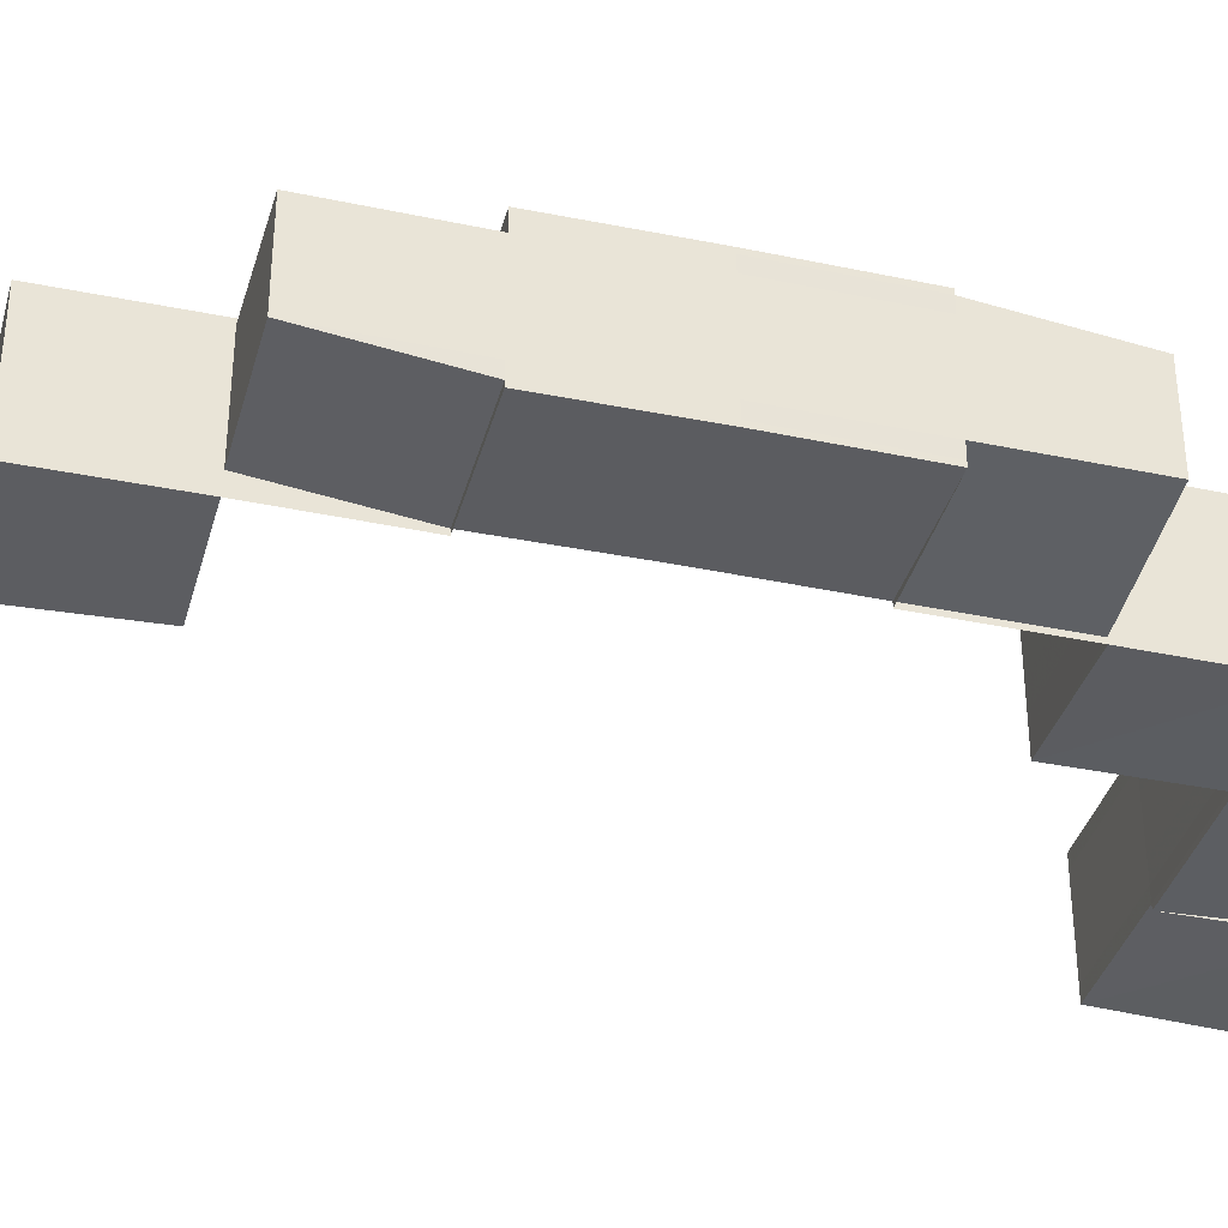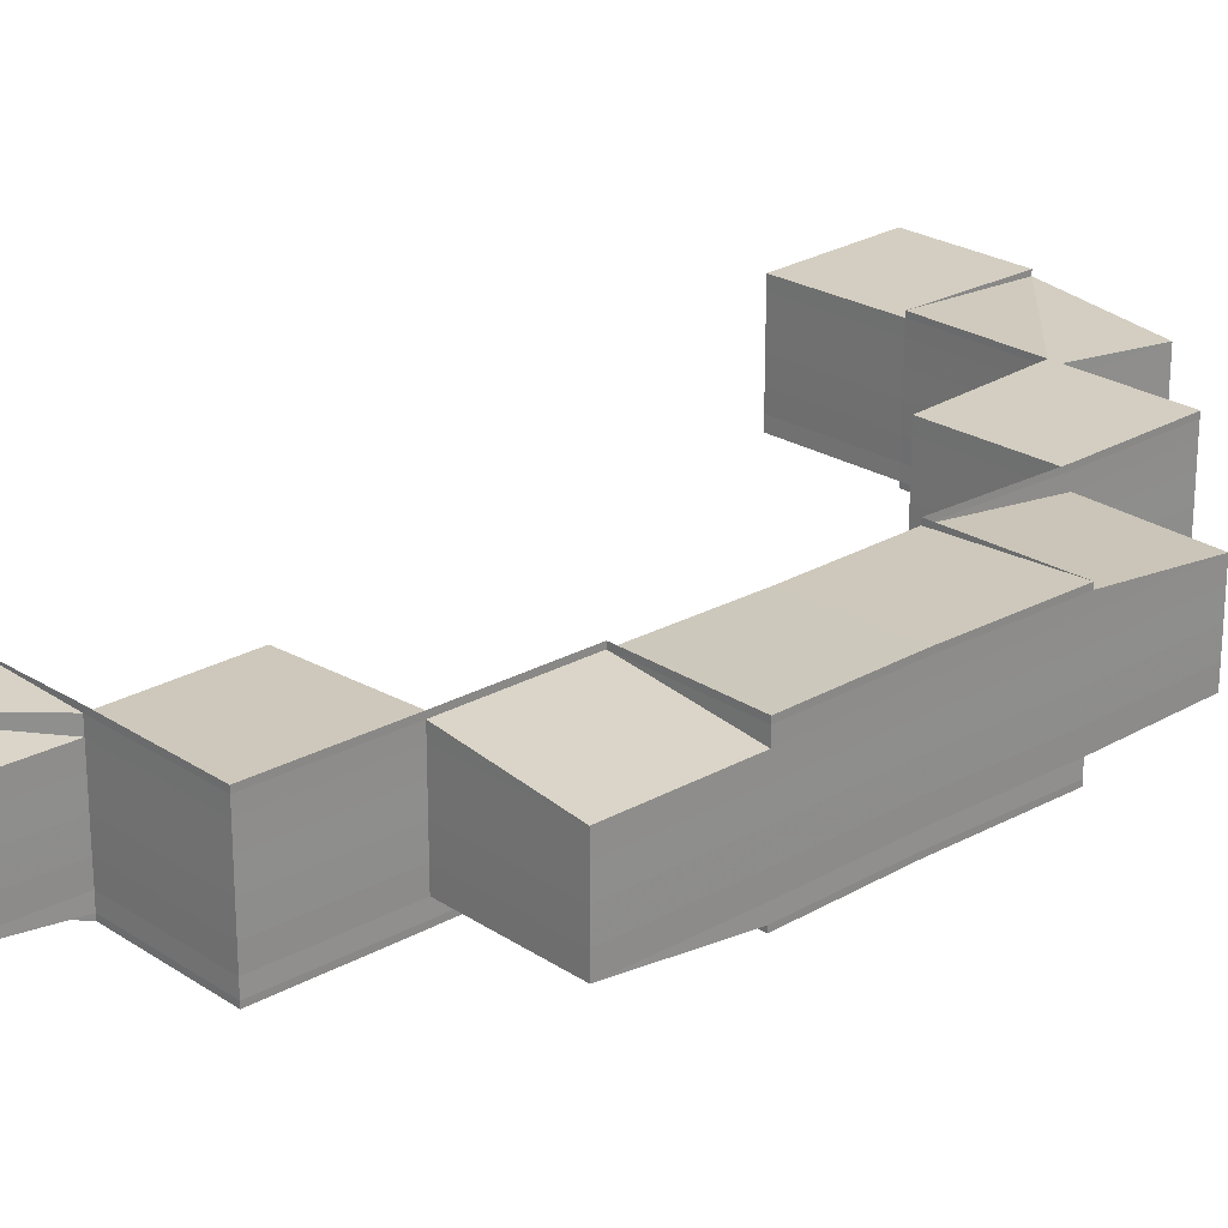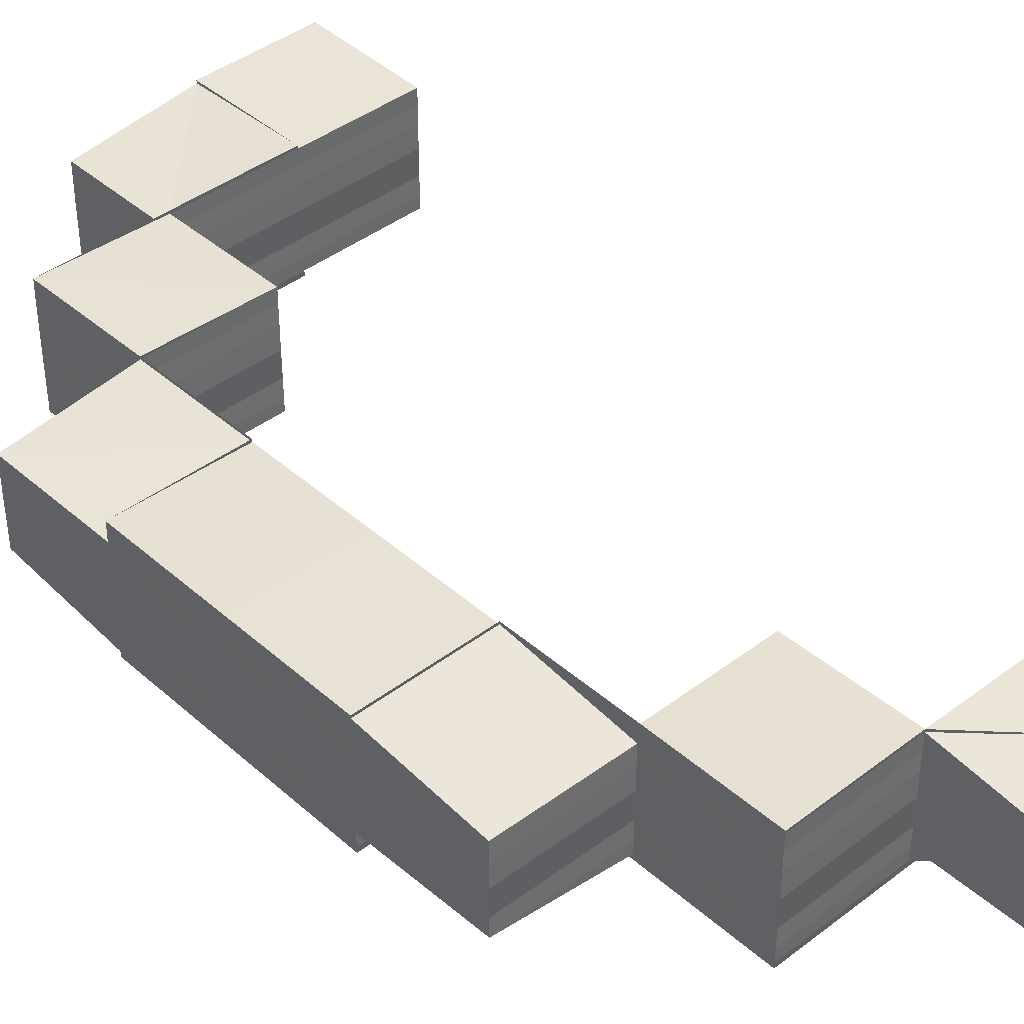
<metadata>
{"format":"obj","ext":"obj","renderer":"f3d","projection":"perspective","resolution":1024,"background":"white","views":[{"elev":-37.3,"azim":-105.0,"up":"+Z"},{"elev":24.1,"azim":-132.9,"up":"+Z"},{"elev":40.9,"azim":-43.0,"up":"+Z"}]}
</metadata>
<code>
o 1654
v 2220 1869 14.68
v 2220 1869 14.68
v 2220 1869 14.68
v 2220 1869 14.68
v 2220 1869 14.68
v 2220 1869 14.68
v 2220 1869 14.68
v 2220 1869 14.68
v 2220 1869 14.68
v 2220 1869 14.68
v 2220 1869 14.68
v 2220 1869 14.69
v 2220 1869 14.69
v 2220 1869 14.68
v 2220 1869 14.68
v 2220 1869 14.68
v 2220 1869 14.68
v 2220 1869 14.68
v 2220 1869 14.68
v 2220 1869 14.68
v 2220 1869 14.68
v 2220 1869 14.68
v 2220 1869 14.68
v 2220 1869 14.68
v 2220 1869 14.68
v 2220 1869 14.68
v 2220 1869 14.68
v 2220 1869 14.68
v 2220 1869 14.68
v 2220 1869 14.68
v 2220 1869 14.68
v 2220 1869 14.68
v 2220 1869 14.69
v 2220 1869 14.69
v 2220 1869 14.69
v 2220 1869 14.68
v 2220 1869 14.69
v 2220 1869 14.69
v 2220 1869 14.68
v 2220 1869 14.69
v 2220 1869 14.69
v 2220 1869 14.68
v 2220 1869 14.68
v 2220 1869 14.68
v 2220 1869 14.69
v 2220 1869 14.68
v 2220 1869 14.68
v 2220 1869 14.68
v 2220 1869 14.68
v 2220 1869 14.69
v 2220 1869 14.68
v 2220 1869 14.68
v 2220 1869 14.68
v 2220 1869 14.69
v 2220 1869 14.68
v 2220 1869 14.69
v 2220 1869 14.68
v 2220 1869 14.68
v 2220 1869 14.68
v 2220 1869 14.68
v 2220 1869 14.68
v 2220 1869 14.68
v 2220 1869 14.68
v 2220 1869 14.68
v 2220 1869 14.68
v 2220 1869 14.68
v 2220 1869 14.68
v 2220 1869 14.68
v 2220 1869 14.68
v 2220 1869 14.68
v 2220 1869 14.68
v 2220 1869 14.68
v 2220 1869 14.68
v 2220 1869 14.68
v 2220 1869 14.68
v 2220 1869 14.68
v 2220 1869 14.68
v 2220 1869 14.68
v 2220 1869 14.68
v 2220 1869 14.68
v 2220 1869 14.68
v 2220 1869 14.68
v 2220 1869 14.68
v 2220 1869 14.68
v 2220 1869 14.68
v 2220 1869 14.68
v 2220 1869 14.68
v 2220 1869 14.68
v 2220 1869 14.68
v 2220 1869 14.68
v 2220 1869 14.68
v 2220 1869 14.68
v 2220 1869 14.68
v 2220 1869 14.68
v 2220 1869 14.68
v 2220 1869 14.68
v 2220 1869 14.68
v 2220 1869 14.68
v 2220 1869 14.68
v 2220 1869 14.68
v 2220 1869 14.68
v 2220 1869 14.68
v 2220 1869 14.68
v 2220 1869 14.68
v 2220 1869 14.68
v 2220 1869 14.68
v 2220 1869 14.68
v 2220 1869 14.68
v 2220 1869 14.68
v 2220 1869 14.68
v 2220 1869 14.68
v 2220 1869 14.68
v 2220 1869 14.68
v 2220 1869 14.68
v 2220 1869 14.68
v 2220 1869 14.68
v 2220 1869 14.68
v 2220 1869 14.68
v 2220 1869 14.68
v 2220 1869 14.68
v 2220 1869 14.68
v 2220 1869 14.69
v 2220 1869 14.69
v 2220 1869 14.68
v 2220 1869 14.68
v 2220 1869 14.68
v 2220 1869 14.68
v 2220 1869 14.68
v 2220 1869 14.68
v 2220 1869 14.68
v 2220 1869 14.68
v 2220 1869 14.68
v 2220 1869 14.68
v 2220 1869 14.68
v 2220 1869 14.68
v 2220 1869 14.68
v 2220 1869 14.68
v 2220 1869 14.68
v 2220 1869 14.68
v 2220 1869 14.68
v 2220 1869 14.68
v 2220 1869 14.68
v 2220 1869 14.68
v 2220 1869 14.68
v 2220 1869 14.68
v 2220 1869 14.68
v 2220 1869 14.68
v 2220 1869 14.68
v 2220 1869 14.68
v 2220 1869 14.68
v 2220 1869 14.68
v 2220 1869 14.68
v 2220 1869 14.68
v 2220 1869 14.68
v 2220 1869 14.68
v 2220 1869 14.68
v 2220 1869 14.68
v 2220 1869 14.68
v 2220 1869 14.68
v 2220 1869 14.68
v 2220 1869 14.68
v 2220 1869 14.68
v 2220 1869 14.68
v 2220 1869 14.68
v 2220 1869 14.68
v 2220 1869 14.68
v 2220 1869 14.68
v 2220 1869 14.68
v 2220 1869 14.68
v 2220 1869 14.68
v 2220 1869 14.68
v 2220 1869 14.68
v 2220 1869 14.68
v 2220 1869 14.68
v 2220 1869 14.68
v 2220 1869 14.68
v 2220 1869 14.68
v 2220 1869 14.68
v 2220 1869 14.68
v 2220 1869 14.68
v 2220 1869 14.68
v 2220 1869 14.68
v 2220 1869 14.68
v 2220 1869 14.68
v 2220 1869 14.68
v 2220 1869 14.68
v 2220 1869 14.68
v 2220 1869 14.68
v 2220 1869 14.68
v 2220 1869 14.68
v 2220 1869 14.68
v 2220 1869 14.68
v 2220 1869 14.68
v 2220 1869 14.68
v 2220 1869 14.68
v 2220 1869 14.68
v 2220 1869 14.68
v 2220 1869 14.68
v 2220 1869 14.68
v 2220 1869 14.68
v 2220 1869 14.68
v 2220 1869 14.68
v 2220 1869 14.68
v 2220 1869 14.68
v 2220 1869 14.68
v 2220 1869 14.68
v 2220 1869 14.68
v 2220 1869 14.68
v 2220 1869 14.68
v 2220 1869 14.69
v 2220 1869 14.69
v 2220 1869 14.69
v 2220 1869 14.68
v 2220 1869 14.69
v 2220 1869 14.69
v 2220 1869 14.68
v 2220 1869 14.69
v 2220 1869 14.69
v 2220 1869 14.69
v 2220 1869 14.68
v 2220 1869 14.68
v 2220 1869 14.68
v 2220 1869 14.68
v 2220 1869 14.68
v 2220 1869 14.69
v 2220 1869 14.68
v 2220 1869 14.69
v 2220 1869 14.68
v 2220 1869 14.69
v 2220 1869 14.68
v 2220 1869 14.69
v 2220 1869 14.69
v 2220 1869 14.68
v 2220 1869 14.69
v 2220 1869 14.68
v 2220 1869 14.69
v 2220 1869 14.69
v 2220 1869 14.68
v 2220 1869 14.68
v 2220 1869 14.69
v 2220 1869 14.69
v 2220 1869 14.69
v 2220 1869 14.68
v 2220 1869 14.69
v 2220 1869 14.69
v 2220 1869 14.68
v 2220 1869 14.69
v 2220 1869 14.68
v 2220 1869 14.68
v 2220 1869 14.68
v 2220 1869 14.68
v 2220 1869 14.68
v 2220 1869 14.68
v 2220 1869 14.69
v 2220 1869 14.69
v 2220 1869 14.68
v 2220 1869 14.68
v 2220 1869 14.68
v 2220 1869 14.68
v 2220 1869 14.68
v 2220 1869 14.68
v 2220 1869 14.68
v 2220 1869 14.68
v 2220 1869 14.68
v 2220 1869 14.68
v 2220 1869 14.68
v 2220 1869 14.68
v 2220 1869 14.68
v 2220 1869 14.68
v 2220 1869 14.68
v 2220 1869 14.68
v 2220 1869 14.68
v 2220 1869 14.68
v 2220 1869 14.68
v 2220 1869 14.68
v 2220 1869 14.68
v 2220 1869 14.68
v 2220 1869 14.68
v 2220 1869 14.68
v 2220 1869 14.68
v 2220 1869 14.68
v 2220 1869 14.68
v 2220 1869 14.68
v 2220 1869 14.68
v 2220 1869 14.68
v 2220 1869 14.68
v 2220 1869 14.68
v 2220 1869 14.68
v 2220 1869 14.68
v 2220 1869 14.68
v 2220 1869 14.68
v 2220 1869 14.68
v 2220 1869 14.68
v 2220 1869 14.68
v 2220 1869 14.68
v 2220 1869 14.68
v 2220 1869 14.68
v 2220 1869 14.68
v 2220 1869 14.68
v 2220 1869 14.68
v 2220 1869 14.68
v 2220 1869 14.68
v 2220 1869 14.68
v 2220 1869 14.68
v 2220 1869 14.68
v 2220 1869 14.68
v 2220 1869 14.68
v 2220 1869 14.68
v 2220 1869 14.68
v 2220 1869 14.68
v 2220 1869 14.68
v 2220 1869 14.68
v 2220 1869 14.68
v 2220 1869 14.68
v 2220 1869 14.68
v 2220 1869 14.68
v 2220 1869 14.68
v 2220 1869 14.68
v 2220 1869 14.68
v 2220 1869 14.68
v 2220 1869 14.68
v 2220 1869 14.68
v 2220 1869 14.68
v 2220 1869 14.68
v 2220 1869 14.68
v 2220 1869 14.68
v 2220 1869 14.68
v 2220 1869 14.68
v 2220 1869 14.68
v 2220 1869 14.68
v 2220 1869 14.68
v 2220 1869 14.68
v 2220 1869 14.68
v 2220 1869 14.68
v 2220 1869 14.68
v 2220 1869 14.68
v 2220 1869 14.68
v 2220 1869 14.68
v 2220 1869 14.68
v 2220 1869 14.68
v 2220 1869 14.68
v 2220 1869 14.68
v 2220 1869 14.68
v 2220 1869 14.68
v 2220 1869 14.68
v 2220 1869 14.68
v 2220 1869 14.68
v 2220 1869 14.68
v 2220 1869 14.68
v 2220 1869 14.68
v 2220 1869 14.68
v 2220 1869 14.68
v 2220 1869 14.68
v 2220 1869 14.68
v 2220 1869 14.68
v 2220 1869 14.68
v 2220 1869 14.68
v 2220 1869 14.68
v 2220 1869 14.68
v 2220 1869 14.68
v 2220 1869 14.68
v 2220 1869 14.68
v 2220 1869 14.68
v 2220 1869 14.68
v 2220 1869 14.68
v 2220 1869 14.68
v 2220 1869 14.68
v 2220 1869 14.68
v 2220 1869 14.68
v 2220 1869 14.68
v 2220 1869 14.68
v 2220 1869 14.68
v 2220 1869 14.68
v 2220 1869 14.68
v 2220 1869 14.68
v 2220 1869 14.68
v 2220 1869 14.68
v 2220 1869 14.68
v 2220 1869 14.68
v 2220 1869 14.68
v 2220 1869 14.68
v 2220 1869 14.68
v 2220 1869 14.68
v 2220 1869 14.68
v 2220 1869 14.68
v 2220 1869 14.69
v 2220 1869 14.69
v 2220 1869 14.69
v 2220 1869 14.69
v 2220 1869 14.68
v 2220 1869 14.68
v 2220 1869 14.68
v 2220 1869 14.68
v 2220 1869 14.68
v 2220 1869 14.68
v 2220 1869 14.69
v 2220 1869 14.68
v 2220 1869 14.69
v 2220 1869 14.68
v 2220 1869 14.68
v 2220 1869 14.68
v 2220 1869 14.68
v 2220 1869 14.68
v 2220 1869 14.68
v 2220 1869 14.68
v 2220 1869 14.68
v 2220 1869 14.68
v 2220 1869 14.68
v 2220 1869 14.68
v 2220 1869 14.68
v 2220 1869 14.68
v 2220 1869 14.68
v 2220 1869 14.68
v 2220 1869 14.68
v 2220 1869 14.68
v 2220 1869 14.68
v 2220 1869 14.68
v 2220 1869 14.68
v 2220 1869 14.68
v 2220 1869 14.68
v 2220 1869 14.68
v 2220 1869 14.68
v 2220 1869 14.68
v 2220 1869 14.68
v 2220 1869 14.68
v 2220 1869 14.68
v 2220 1869 14.68
v 2220 1869 14.68
v 2220 1869 14.68
v 2220 1869 14.68
v 2220 1869 14.68
v 2220 1869 14.68
v 2220 1869 14.68
v 2220 1869 14.68
v 2220 1869 14.68
v 2220 1869 14.68
v 2220 1869 14.68
v 2220 1869 14.68
v 2220 1869 14.68
v 2220 1869 14.68
v 2220 1869 14.68
v 2220 1869 14.68
v 2220 1869 14.68
v 2220 1869 14.68
v 2220 1869 14.68
v 2220 1869 14.68
v 2220 1869 14.68
v 2220 1869 14.68
v 2220 1869 14.68
v 2220 1869 14.68
v 2220 1869 14.68
v 2220 1869 14.68
v 2220 1869 14.68
v 2220 1869 14.68
v 2220 1869 14.68
v 2220 1869 14.68
v 2220 1869 14.68
v 2220 1869 14.68
v 2220 1869 14.68
v 2220 1869 14.68
v 2220 1869 14.68
v 2220 1869 14.68
v 2220 1869 14.68
v 2220 1869 14.68
v 2220 1869 14.68
v 2220 1869 14.68
v 2220 1869 14.68
v 2220 1869 14.68
v 2220 1869 14.68
v 2220 1869 14.68
v 2220 1869 14.68
v 2220 1869 14.68
v 2220 1869 14.68
v 2220 1869 14.68
v 2220 1869 14.69
v 2220 1869 14.68
v 2220 1869 14.68
v 2220 1869 14.68
v 2220 1869 14.68
v 2220 1869 14.68
v 2220 1869 14.68
v 2220 1869 14.68
v 2220 1869 14.68
v 2220 1869 14.69
v 2220 1869 14.69
v 2220 1869 14.68
v 2220 1869 14.69
v 2220 1869 14.69
v 2220 1869 14.69
v 2220 1869 14.68
v 2220 1869 14.69
v 2220 1869 14.69
v 2220 1869 14.68
v 2220 1869 14.68
v 2220 1869 14.68
v 2220 1869 14.68
v 2220 1869 14.69
v 2220 1869 14.68
v 2220 1869 14.69
v 2220 1869 14.69
v 2220 1869 14.68
v 2220 1869 14.69
v 2220 1869 14.69
v 2220 1869 14.68
v 2220 1869 14.68
v 2220 1869 14.69
v 2220 1869 14.68
v 2220 1869 14.69
v 2220 1869 14.69
v 2220 1869 14.69
v 2220 1869 14.69
v 2220 1869 14.68
v 2220 1869 14.69
v 2220 1869 14.68
v 2220 1869 14.68
v 2220 1869 14.68
v 2220 1869 14.68
v 2220 1869 14.68
v 2220 1869 14.68
v 2220 1869 14.68
v 2220 1869 14.68
v 2220 1869 14.68
v 2220 1869 14.68
v 2220 1869 14.68
v 2220 1869 14.68
v 2220 1869 14.68
v 2220 1869 14.68
v 2220 1869 14.68
v 2220 1869 14.68
v 2220 1869 14.68
v 2220 1869 14.68
v 2220 1869 14.68
v 2220 1869 14.68
v 2220 1869 14.68
v 2220 1869 14.68
v 2220 1869 14.68
v 2220 1869 14.68
v 2220 1869 14.68
v 2220 1869 14.68
v 2220 1869 14.68
v 2220 1869 14.68
v 2220 1869 14.68
v 2220 1869 14.68
v 2220 1869 14.68
v 2220 1869 14.68
v 2220 1869 14.68
v 2220 1869 14.68
v 2220 1869 14.68
v 2220 1869 14.68
v 2220 1869 14.68
v 2220 1869 14.68
v 2220 1869 14.68
v 2220 1869 14.68
v 2220 1869 14.68
v 2220 1869 14.68
v 2220 1869 14.68
v 2220 1869 14.68
v 2220 1869 14.68
v 2220 1869 14.69
v 2220 1869 14.68
v 2220 1869 14.68
v 2220 1869 14.68
v 2220 1869 14.68
v 2220 1869 14.68
v 2220 1869 14.68
v 2220 1869 14.68
v 2220 1869 14.68
v 2220 1869 14.68
v 2220 1869 14.68
v 2220 1869 14.68
v 2220 1869 14.68
v 2220 1869 14.68
v 2220 1869 14.68
v 2220 1869 14.68
v 2220 1869 14.68
v 2220 1869 14.68
v 2220 1869 14.68
v 2220 1869 14.68
v 2220 1869 14.68
v 2220 1869 14.68
v 2220 1869 14.68
v 2220 1869 14.68
v 2220 1869 14.68
v 2220 1869 14.69
f 1 2 3
f 4 5 1
f 5 6 1
f 6 7 1
f 7 8 1
f 8 9 1
f 9 10 1
f 10 11 1
f 11 12 1
f 12 13 14
f 13 15 14
f 14 16 17
f 16 18 17
f 15 19 18
f 17 18 20
f 20 21 1
f 18 21 20
f 18 22 21
f 19 23 21
f 21 2 1
f 23 24 2
f 21 25 2
f 26 27 25
f 28 26 29
f 27 26 30
f 26 31 32
f 31 33 34
f 35 33 36
f 37 38 36
f 39 38 40
f 41 42 36
f 43 42 44
f 41 45 46
f 45 47 48
f 49 48 50
f 51 52 48
f 52 53 54
f 55 54 56
f 46 57 56
f 58 53 57
f 59 51 60
f 47 61 60
f 29 60 62
f 61 63 64
f 65 59 64
f 62 64 66
f 67 65 68
f 63 69 68
f 66 68 70
f 70 71 72
f 73 67 71
f 69 74 71
f 75 73 76
f 74 77 76
f 77 78 79
f 78 80 81
f 82 80 83
f 84 85 83
f 86 87 85
f 88 89 84
f 90 87 91
f 92 89 93
f 94 90 92
f 94 95 96
f 95 97 98
f 93 99 100
f 101 99 88
f 100 102 103
f 104 102 101
f 103 105 106
f 107 105 104
f 108 109 99
f 110 108 102
f 111 110 105
f 109 112 113
f 114 111 115
f 116 115 107
f 106 115 117
f 117 118 55
f 119 118 116
f 120 121 119
f 122 123 120
f 123 124 125
f 124 58 126
f 46 125 127
f 127 128 46
f 129 58 128
f 127 126 130
f 58 129 131
f 130 132 127
f 133 129 132
f 130 131 134
f 129 133 135
f 134 136 130
f 137 133 136
f 134 135 138
f 133 137 139
f 138 140 134
f 141 137 140
f 138 139 142
f 137 141 143
f 142 144 138
f 90 141 144
f 141 90 145
f 142 143 146
f 146 145 147
f 148 75 142
f 148 149 150
f 151 152 150
f 153 152 154
f 151 155 156
f 157 155 158
f 159 160 154
f 161 160 162
f 163 162 164
f 165 161 166
f 167 166 163
f 161 165 168
f 27 165 169
f 165 27 170
f 2 169 167
f 2 167 3
f 3 167 171
f 167 163 171
f 24 172 167
f 172 173 163
f 171 163 174
f 163 175 174
f 174 175 176
f 177 161 178
f 179 177 180
f 181 179 182
f 183 181 184
f 182 180 185
f 182 79 180
f 180 76 178
f 180 178 186
f 187 180 188
f 188 178 189
f 190 191 187
f 178 71 168
f 178 168 192
f 189 168 193
f 168 68 170
f 168 170 194
f 193 170 195
f 195 30 196
f 170 30 197
f 170 64 30
f 30 198 199
f 30 60 32
f 200 201 202
f 203 204 205
f 204 206 207
f 208 209 210
f 209 211 212
f 213 214 215
f 213 216 217
f 216 218 219
f 213 220 221
f 222 223 221
f 216 224 223
f 225 220 226
f 227 225 228
f 229 224 230
f 231 232 230
f 233 232 234
f 233 235 236
f 229 237 238
f 235 239 240
f 239 241 242
f 243 242 244
f 245 239 246
f 247 245 248
f 239 249 250
f 251 250 252
f 248 253 252
f 254 255 251
f 255 249 253
f 256 249 253
f 257 256 258
f 258 259 260
f 260 261 262
f 262 263 264
f 264 265 266
f 266 267 268
f 269 270 267
f 271 269 272
f 273 270 274
f 275 276 274
f 277 278 267
f 279 276 280
f 281 282 280
f 279 283 284
f 285 282 286
f 283 287 288
f 289 285 290
f 291 286 113
f 292 289 293
f 294 295 293
f 295 296 297
f 298 296 299
f 293 300 301
f 302 113 303
f 304 305 303
f 306 307 305
f 308 306 302
f 309 310 308
f 310 306 311
f 312 311 304
f 304 313 312
f 314 315 304
f 314 315 316
f 315 317 318
f 315 319 313
f 320 313 99
f 319 321 322
f 290 322 313
f 313 322 323
f 313 323 102
f 312 323 324
f 324 325 312
f 322 326 323
f 327 328 324
f 329 114 327
f 324 330 327
f 323 330 105
f 323 326 330
f 322 331 326
f 332 331 322
f 321 283 331
f 283 333 331
f 331 334 326
f 333 335 334
f 331 336 334
f 335 278 337
f 338 339 336
f 340 341 336
f 341 342 343
f 342 344 345
f 346 344 347
f 348 349 347
f 350 351 349
f 352 351 353
f 354 355 348
f 356 357 355
f 358 355 359
f 360 352 358
f 360 356 361
f 362 363 354
f 359 363 364
f 365 366 363
f 364 367 368
f 369 365 367
f 370 367 362
f 371 369 372
f 373 372 370
f 368 372 374
f 375 376 373
f 377 371 376
f 374 376 378
f 379 377 380
f 381 382 375
f 378 382 383
f 384 385 381
f 386 387 384
f 383 388 389
f 387 390 391
f 392 393 388
f 394 392 395
f 396 397 395
f 398 396 399
f 399 400 389
f 401 393 400
f 399 391 402
f 402 403 399
f 404 401 403
f 401 404 405
f 390 401 406
f 402 406 407
f 407 408 402
f 407 405 409
f 410 404 408
f 409 411 407
f 404 410 412
f 409 412 413
f 414 410 411
f 413 415 409
f 410 414 416
f 413 416 417
f 418 414 415
f 417 419 413
f 414 418 420
f 417 420 421
f 352 418 419
f 418 352 422
f 421 422 423
f 424 338 417
f 330 425 115
f 327 425 426
f 330 427 425
f 326 427 330
f 326 334 427
f 426 428 228
f 425 428 118
f 428 429 226
f 427 430 425
f 425 430 428
f 334 431 427
f 427 431 430
f 334 265 431
f 339 432 265
f 433 340 265
f 432 434 263
f 435 433 263
f 431 263 436
f 431 436 430
f 434 437 261
f 438 435 261
f 437 394 259
f 397 438 259
f 436 261 439
f 439 259 440
f 439 253 441
f 442 441 429
f 436 439 442
f 442 439 243
f 430 436 442
f 430 442 428
f 428 442 443
f 444 256 439
f 256 444 445
f 446 444 436
f 444 446 447
f 335 446 431
f 446 335 448
f 449 445 450
f 450 447 451
f 451 448 452
f 452 337 453
f 454 277 452
f 455 454 451
f 456 455 450
f 457 456 449
f 458 457 449
f 451 452 459
f 450 451 460
f 460 451 459
f 460 459 461
f 306 460 461
f 462 459 463
f 464 460 306
f 464 450 460
f 449 450 464
f 310 464 306
f 465 449 464
f 465 464 310
f 466 449 465
f 467 466 465
f 468 465 310
f 467 465 468
f 468 310 325
f 469 458 467
f 470 468 309
f 471 467 468
f 471 468 328
f 472 471 470
f 238 471 472
f 473 467 471
f 473 246 467
f 474 473 471
f 240 473 474
f 475 469 473
f 237 475 473
f 459 476 300
f 459 452 476
f 452 477 476
f 476 477 291
f 463 476 478
f 476 479 480
f 481 482 479
f 483 484 485
f 483 486 487
f 486 488 489
f 490 491 492
f 490 493 494
f 495 496 494
f 497 493 498
f 499 500 498
f 501 500 502
f 497 503 504
f 505 503 506
f 505 507 508
f 507 509 510
f 507 511 512
f 513 511 514
f 515 507 512
f 515 516 517
f 518 515 512
f 518 515 519
f 520 518 512
f 520 518 521
f 522 520 512
f 522 520 523
f 524 522 512
f 524 522 525
f 526 524 512
f 526 524 527
f 357 526 527
f 528 526 512
f 529 528 530
f 528 531 532
f 527 525 367
f 527 533 525
f 534 527 363
f 361 534 535
f 535 527 536
f 536 537 535
f 535 538 539
f 540 541 539
f 542 541 543
f 544 545 543
f 544 546 547
f 548 546 549
f 550 551 536
f 536 525 550
f 380 552 550
f 550 523 380
f 525 523 372
f 525 553 523
f 523 521 376
f 523 554 521
f 380 521 555
f 521 556 519
f 521 519 382
f 555 519 557
f 557 558 559
f 519 560 558
f 519 558 385
f 561 562 563
f 563 564 565
f 562 564 537
f 562 512 564
f 512 566 564
f 567 512 562
f 564 566 568
f 564 568 569
f 565 568 570
f 566 571 568
f 568 571 572
f 571 573 572
f 570 573 574
f 573 575 576
f 577 567 562
f 577 562 551
f 578 567 577
f 579 577 561
f 580 578 577
f 580 577 552
f 581 580 579
f 514 580 581
f 582 578 580
f 583 582 580
f 584 582 583

</code>
